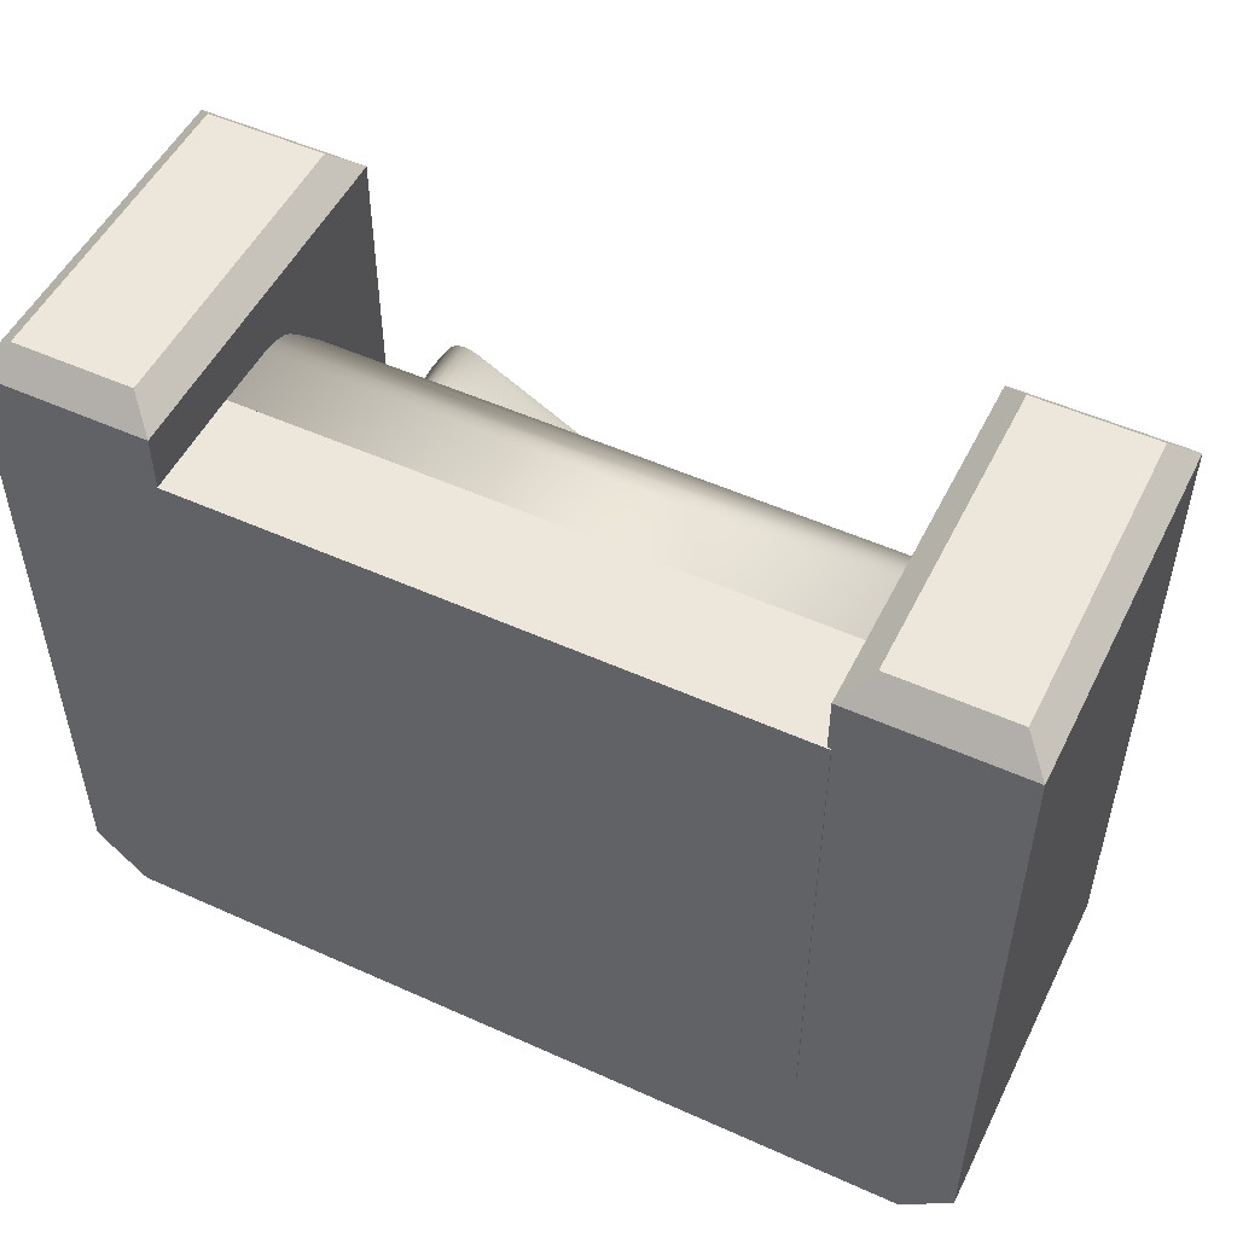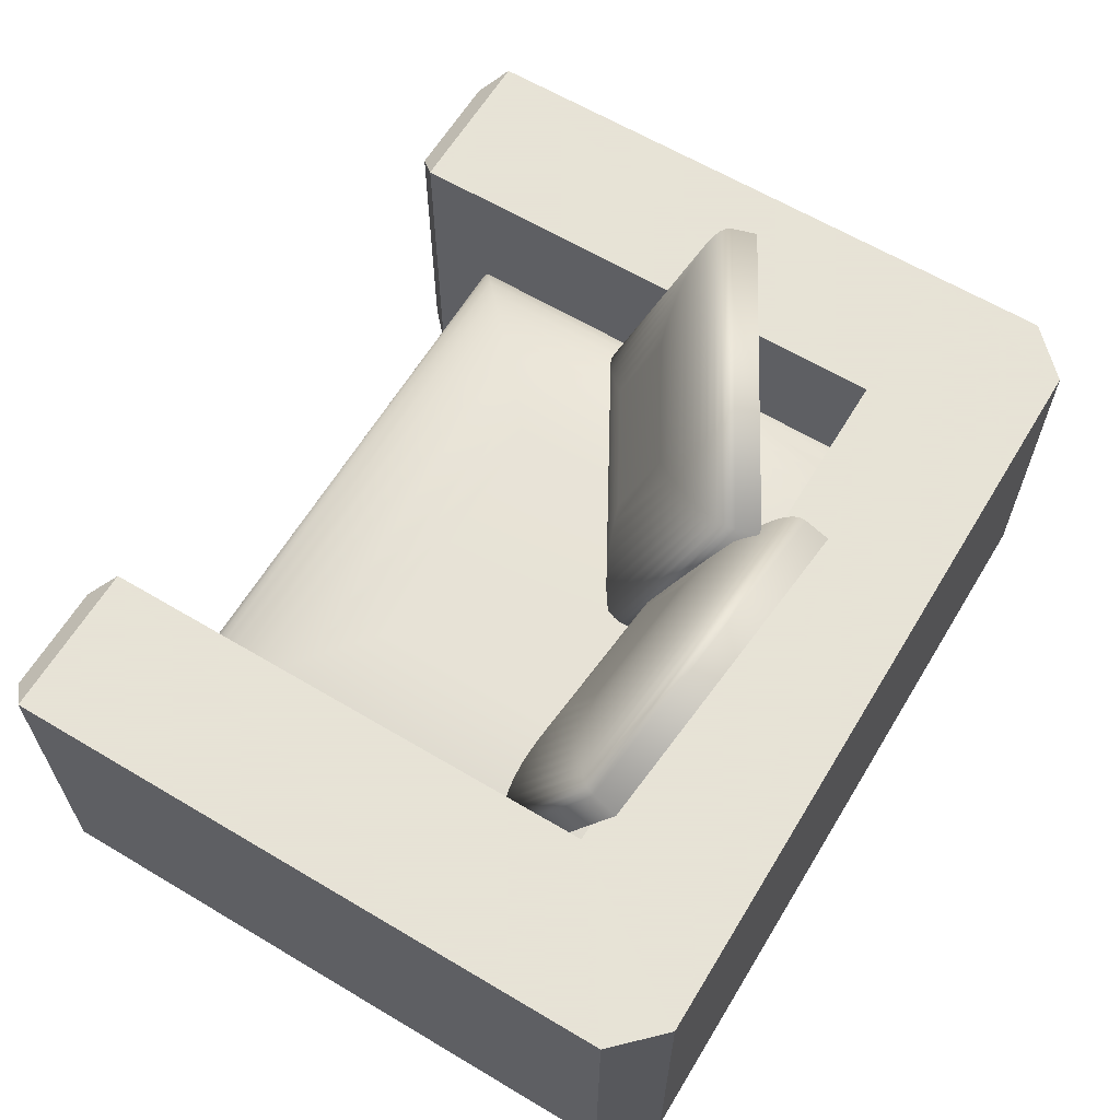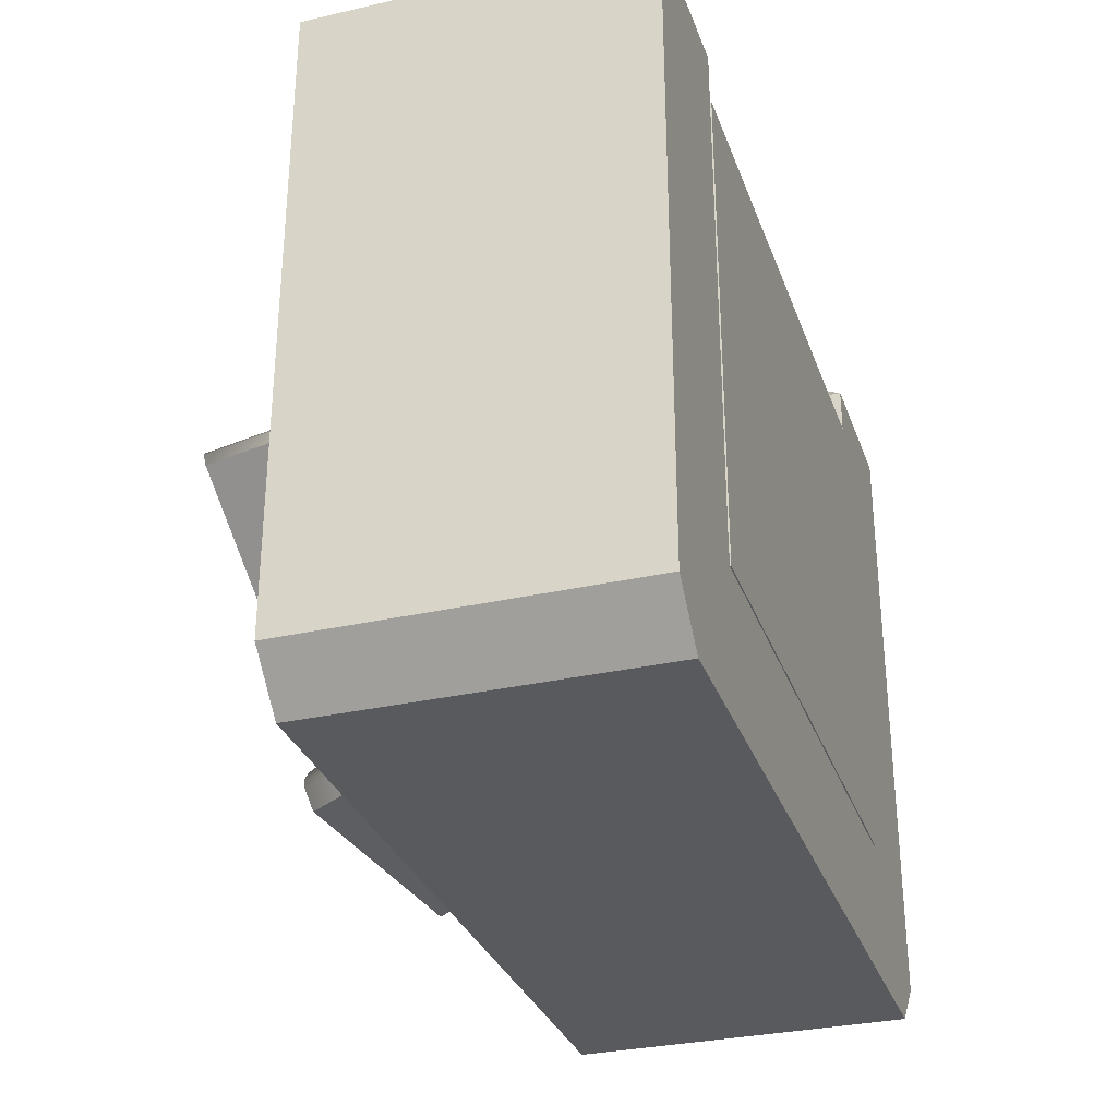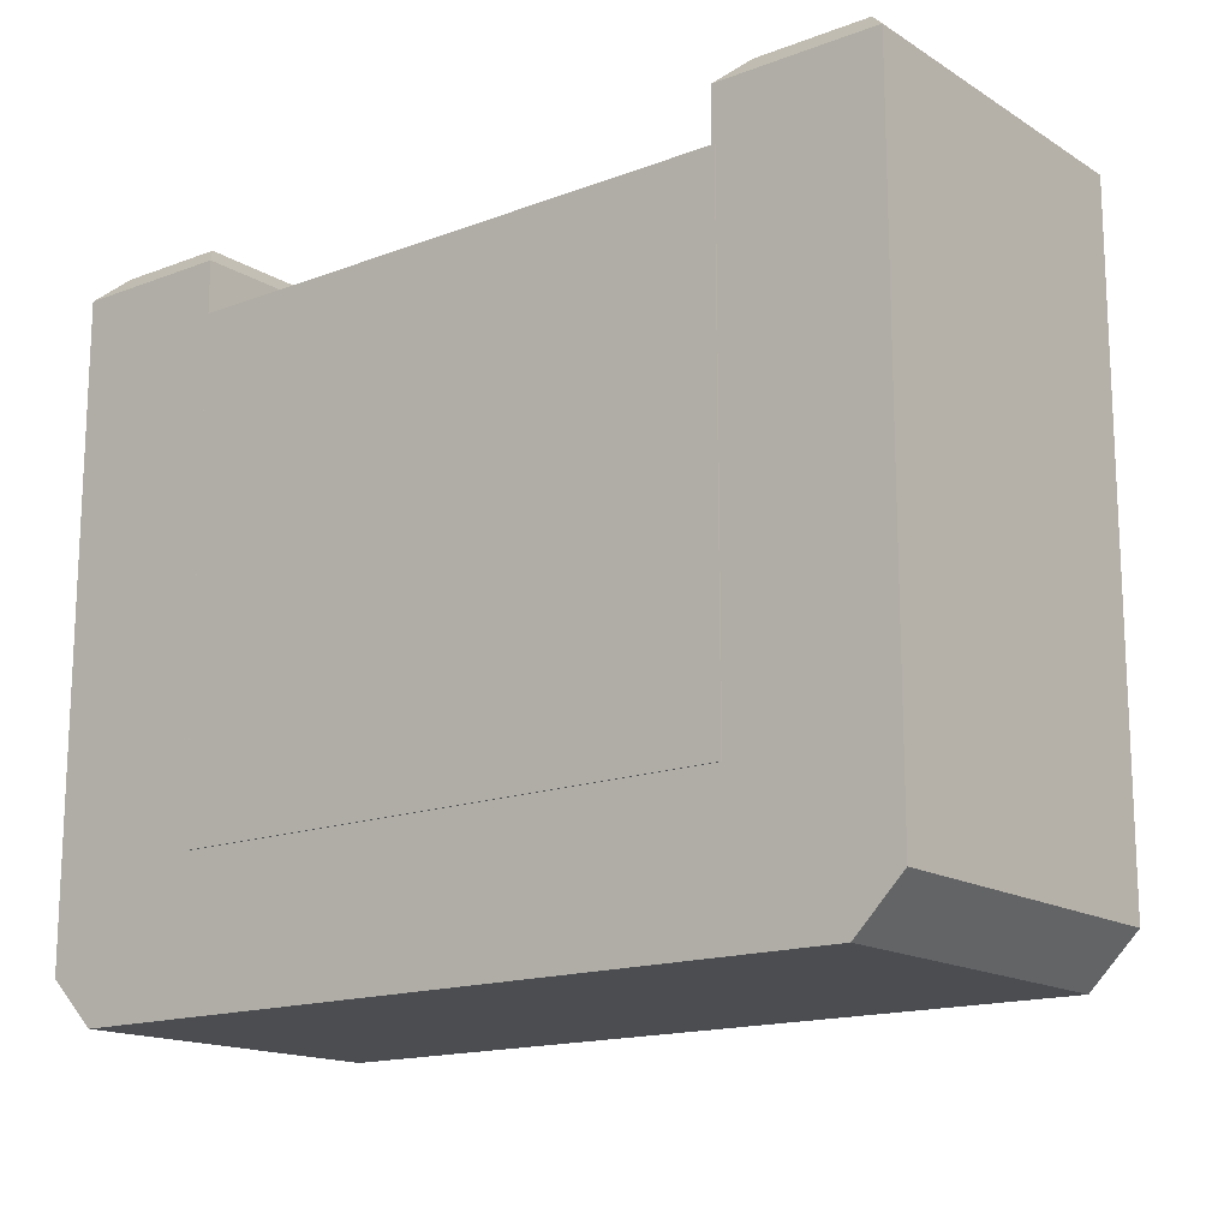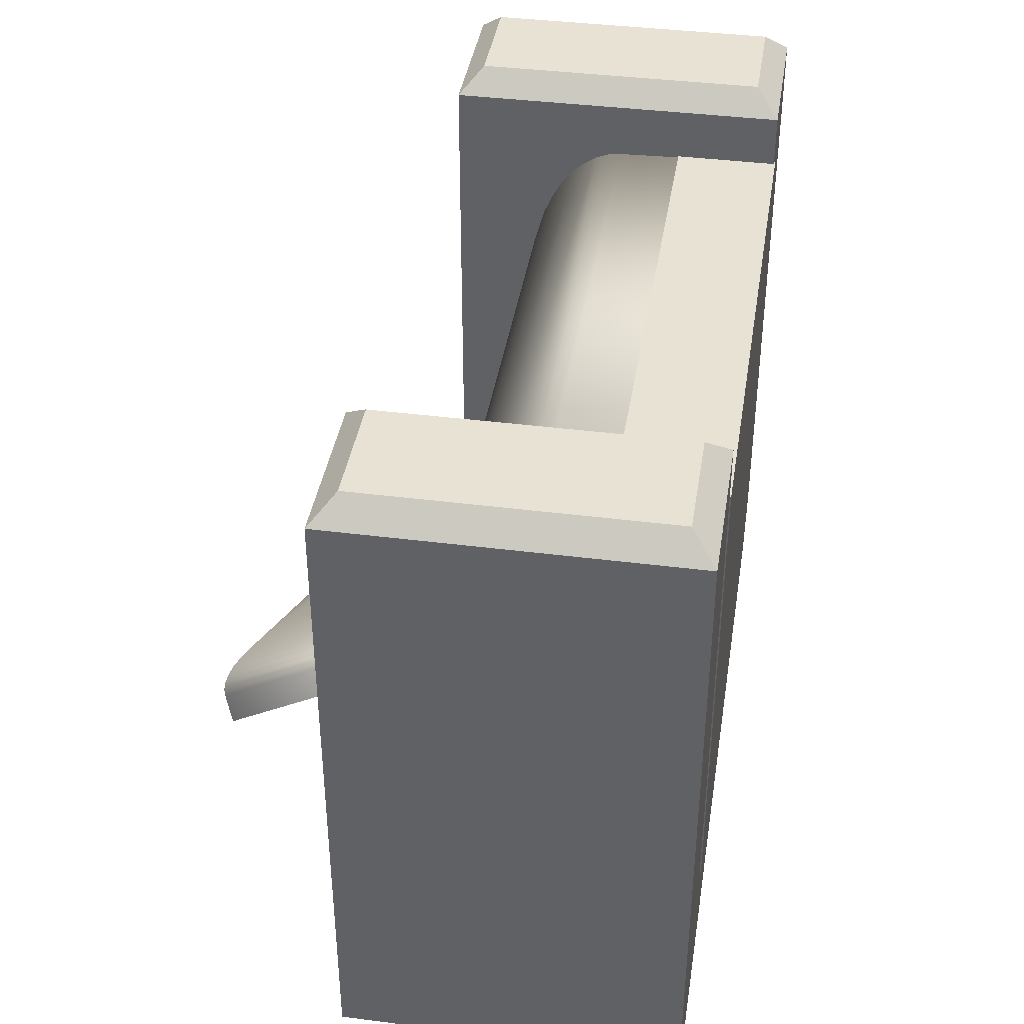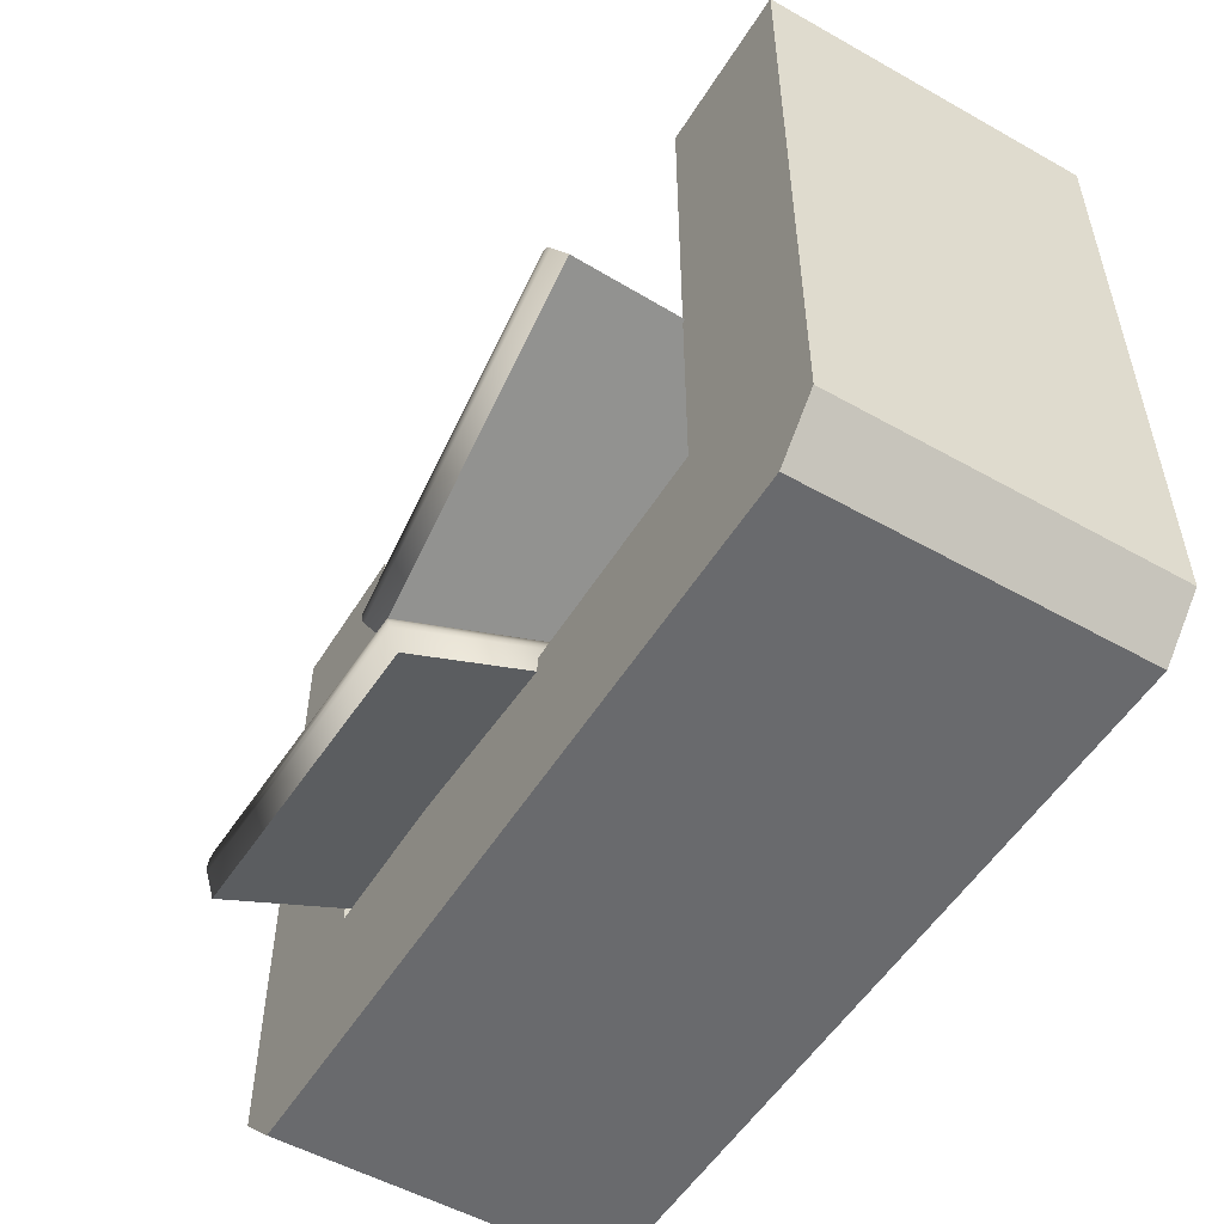
<metadata>
{"format":"obj","ext":"obj","renderer":"f3d","projection":"perspective","resolution":1024,"background":"white","views":[{"elev":51.9,"azim":26.0,"up":"+Z"},{"elev":62.8,"azim":121.1,"up":"+Y"},{"elev":-31.1,"azim":-72.0,"up":"+Z"},{"elev":-15.7,"azim":38.2,"up":"+Z"},{"elev":39.8,"azim":-81.0,"up":"+Z"},{"elev":-53.0,"azim":-121.1,"up":"+Z"}]}
</metadata>
<code>
g default
v 266.4 41.03 -871
v 257.1 46.35 -878.5
v 265 41.99 -871.5
v 263.7 42.91 -872.2
v 262.4 43.75 -872.9
v 261.3 44.51 -873.6
v 260.2 45.16 -874.3
v 259.2 45.7 -875.1
v 258.4 46.11 -875.8
v 257.8 46.38 -876.6
v 257.4 46.51 -877.3
v 257.1 46.5 -877.9
v 266.1 32.03 -867.2
v 256.3 23.56 -869
v 264.6 31.04 -867
v 263.2 30.03 -866.8
v 261.9 29.03 -866.7
v 260.6 28.05 -866.7
v 259.5 27.13 -866.8
v 258.5 26.28 -867
v 257.7 25.51 -867.3
v 257 24.84 -867.6
v 256.6 24.28 -868
v 256.3 23.85 -868.5
v 279.3 41.03 -869.8
v 289.8 46.35 -875.6
v 280.8 41.99 -870.1
v 282.2 42.91 -870.5
v 283.6 43.75 -871
v 284.9 44.51 -871.5
v 286.1 45.16 -872
v 287.1 45.7 -872.6
v 288 46.11 -873.2
v 288.8 46.38 -873.8
v 289.3 46.51 -874.4
v 289.7 46.5 -875
v 289 23.56 -866.1
v 279 32.03 -866.1
v 288.9 23.85 -865.6
v 288.5 24.28 -865.2
v 288 24.84 -864.9
v 287.3 25.51 -864.7
v 286.4 26.28 -864.5
v 285.4 27.13 -864.5
v 284.3 28.05 -864.6
v 283.1 29.03 -864.9
v 281.7 30.03 -865.2
v 280.4 31.04 -865.6
v 257.2 45.42 -880.9
v 256.4 22.49 -871.4
v 290.2 45.42 -878
v 289.3 22.49 -868.4
v 244.7 41.47 -856.4
v 232.8 46.79 -857.3
v 243.3 42.43 -856.1
v 241.8 43.35 -855.8
v 240.4 44.19 -855.7
v 239 44.95 -855.6
v 237.7 45.6 -855.6
v 236.5 46.14 -855.7
v 235.4 46.55 -855.9
v 234.5 46.82 -856.1
v 233.7 46.95 -856.4
v 233.1 46.94 -856.8
v 246.6 32.47 -853.1
v 237.5 24 -849
v 245.5 31.48 -852.1
v 244.5 30.47 -851.2
v 243.4 29.47 -850.3
v 242.4 28.49 -849.6
v 241.4 27.57 -849.1
v 240.5 26.72 -848.7
v 239.6 25.95 -848.4
v 238.9 25.28 -848.3
v 238.3 24.72 -848.4
v 237.8 24.29 -848.6
v 256 41.47 -862.8
v 261.4 46.79 -873.5
v 257 42.43 -863.9
v 258 43.35 -865
v 258.8 44.19 -866.2
v 259.6 44.95 -867.3
v 260.3 45.6 -868.4
v 260.8 46.14 -869.5
v 261.2 46.55 -870.5
v 261.5 46.82 -871.5
v 261.6 46.95 -872.3
v 261.6 46.94 -872.9
v 266.1 24 -865.2
v 257.9 32.47 -859.5
v 266.2 24.29 -864.7
v 266.2 24.72 -864.2
v 265.9 25.28 -863.6
v 265.5 25.95 -863.1
v 264.8 26.72 -862.5
v 264 27.57 -861.9
v 263 28.49 -861.4
v 261.9 29.47 -860.8
v 260.6 30.47 -860.3
v 259.3 31.48 -859.9
v 231.5 45.86 -859.3
v 236.2 22.93 -851
v 260.3 45.86 -875.6
v 265 22.93 -867.3
v 252.9 26.02 -868.1
v 232.9 16.47 -885.4
v 250 25.93 -870.6
v 247.2 25.64 -873
v 244.6 25.16 -875.3
v 242.1 24.51 -877.5
v 239.8 23.69 -879.5
v 237.8 22.73 -881.2
v 236.1 21.64 -882.7
v 234.7 20.44 -883.9
v 233.7 19.16 -884.7
v 233.1 17.83 -885.3
v 252.9 26 -845.6
v 232.9 16.41 -828.3
v 250 25.9 -843.1
v 247.2 25.61 -840.7
v 244.6 25.13 -838.4
v 242.1 24.47 -836.2
v 239.8 23.65 -834.2
v 237.8 22.68 -832.5
v 236.1 21.59 -831
v 234.7 20.39 -829.8
v 233.7 19.11 -829
v 233.1 17.77 -828.4
v 278.9 26.02 -868.1
v 298.9 16.47 -885.4
v 281.7 25.93 -870.6
v 284.5 25.64 -873
v 287.2 25.16 -875.3
v 289.7 24.51 -877.5
v 292 23.69 -879.5
v 294 22.73 -881.2
v 295.7 21.64 -882.7
v 297.1 20.44 -883.9
v 298.1 19.16 -884.7
v 298.7 17.83 -885.3
v 298.9 16.41 -828.3
v 278.9 26 -845.6
v 298.7 17.77 -828.4
v 298.1 19.11 -829
v 297.1 20.39 -829.8
v 295.7 21.59 -831
v 294 22.68 -832.5
v 292 23.65 -834.2
v 289.7 24.47 -836.2
v 287.2 25.13 -838.4
v 284.5 25.61 -840.7
v 281.7 25.9 -843.1
v 232.7 10.41 -885.6
v 232.7 10.35 -828.1
v 299.1 10.41 -885.6
v 299.1 10.35 -828.1
v 234.4 0.2374 -828
v 290.1 0.2374 -828
v 234.4 10.34 -828
v 290.1 10.34 -828
v 234.4 10.34 -876.3
v 290.1 10.34 -876.3
v 234.4 0.2374 -876.3
v 290.1 0.2374 -876.3
v 218.6 0.3577 -874.4
v 305.4 0.3577 -874.4
v 218.6 33.64 -874.4
v 305.4 33.64 -874.4
v 289.7 33.64 -874.4
v 289.7 33.64 -890.4
v 289.7 0.3577 -890.4
v 289.7 0.3577 -874.4
v 234.3 33.64 -874.4
v 234.3 33.64 -890.4
v 234.3 0.3577 -890.4
v 234.3 0.3577 -874.4
v 218.6 0.3577 -822.8
v 221 2.707 -820.4
v 231.9 2.707 -820.4
v 234.3 0.3577 -822.8
v 231.9 31.29 -820.4
v 234.3 33.64 -822.8
v 221 31.29 -820.4
v 218.6 33.64 -822.8
v 292.1 2.707 -820.4
v 289.7 0.3577 -822.8
v 289.7 33.64 -822.8
v 292.1 31.29 -820.4
v 303 2.707 -820.4
v 305.4 0.3577 -822.8
v 303 31.29 -820.4
v 305.4 33.64 -822.8
v 218.6 33.64 -885.7
v 223.3 33.64 -890.4
v 218.6 0.3577 -885.7
v 223.3 0.3577 -890.4
v 300.7 33.64 -890.4
v 305.4 33.64 -885.7
v 300.7 0.3577 -890.4
v 305.4 0.3577 -885.7
v 218.6 32.39 -822.8
v 221 30.22 -820.4
v 231.9 30.22 -820.4
v 234.3 32.39 -822.8
v 234.3 32.39 -874.4
v 289.7 32.39 -874.4
v 289.7 32.39 -822.8
v 292.1 30.22 -820.4
v 303 30.22 -820.4
v 305.4 32.39 -822.8
v 305.4 32.39 -874.4
v 305.4 32.39 -885.7
v 300.7 32.39 -890.4
v 289.7 32.39 -890.4
v 234.3 32.39 -890.4
v 223.3 32.39 -890.4
v 218.6 32.39 -885.7
v 218.6 32.39 -874.4
v 218.6 1.276 -822.8
v 221 3.495 -820.4
v 231.9 3.495 -820.4
v 234.3 1.276 -822.8
v 234.3 1.276 -874.4
v 289.7 1.276 -874.4
v 289.7 1.276 -822.8
v 292.1 3.495 -820.4
v 303 3.495 -820.4
v 305.4 1.276 -822.8
v 305.4 1.276 -874.4
v 305.4 1.276 -885.7
v 300.7 1.276 -890.4
v 289.7 1.276 -890.4
v 234.3 1.276 -890.4
v 223.3 1.276 -890.4
v 218.6 1.276 -885.7
v 218.6 1.276 -874.4
v 218.6 1.276 -823.9
v 218.6 32.39 -823.9
v 218.6 33.64 -823.9
v 234.3 33.64 -823.9
v 234.3 32.39 -823.9
v 234.3 1.276 -823.9
v 234.3 0.3577 -823.9
v 218.6 0.3577 -823.9
v 218.6 0.3577 -884
v 218.6 1.276 -884
v 218.6 32.39 -884
v 218.6 33.64 -884
v 224.3 0.3577 -890.4
v 224.3 1.276 -890.4
v 224.3 32.39 -890.4
v 224.3 33.64 -890.4
g polySurface11
f 25 1 13 38
f 51 26 37 52
f 51 49 2 26
f 3 15 13 1
f 4 16 15 3
f 5 17 16 4
f 6 18 17 5
f 7 19 18 6
f 8 20 19 7
f 9 21 20 8
f 10 22 21 9
f 11 23 22 10
f 12 24 23 11
f 2 14 24 12
f 12 36 26 2
f 11 35 36 12
f 10 34 35 11
f 9 33 34 10
f 8 32 33 9
f 7 31 32 8
f 6 30 31 7
f 5 29 30 6
f 4 28 29 5
f 3 27 28 4
f 1 25 27 3
f 24 14 37 39
f 23 24 39 40
f 22 23 40 41
f 21 22 41 42
f 20 21 42 43
f 19 20 43 44
f 45 18 19 44
f 46 17 18 45
f 47 16 17 46
f 48 15 16 47
f 38 13 15 48
f 39 37 26 36
f 40 39 36 35
f 41 40 35 34
f 42 41 34 33
f 43 42 33 32
f 44 43 32 31
f 45 44 31 30
f 46 45 30 29
f 47 46 29 28
f 48 47 28 27
f 38 48 27 25
f 52 37 14 50
f 14 2 49 50
f 51 52 50 49
f 90 77 53 65
f 103 78 89 104
f 101 54 78 103
f 55 67 65 53
f 56 68 67 55
f 57 69 68 56
f 58 70 69 57
f 59 71 70 58
f 60 72 71 59
f 61 73 72 60
f 62 74 73 61
f 63 75 74 62
f 64 76 75 63
f 54 66 76 64
f 88 78 54 64
f 87 88 64 63
f 86 87 63 62
f 85 86 62 61
f 84 85 61 60
f 83 84 60 59
f 82 83 59 58
f 81 82 58 57
f 80 81 57 56
f 79 80 56 55
f 77 79 55 53
f 91 76 66 89
f 92 75 76 91
f 93 74 75 92
f 94 73 74 93
f 95 72 73 94
f 96 71 72 95
f 97 70 71 96
f 69 70 97 98
f 68 69 98 99
f 67 68 99 100
f 65 67 100 90
f 91 89 78 88
f 92 91 88 87
f 93 92 87 86
f 94 93 86 85
f 95 94 85 84
f 96 95 84 83
f 97 96 83 82
f 98 97 82 81
f 99 98 81 80
f 100 99 80 79
f 77 90 100 79
f 102 104 89 66
f 66 54 101 102
f 104 102 101 103
f 129 105 117 142
f 155 130 141 156
f 153 106 130 155
f 107 119 117 105
f 120 119 107 108
f 109 121 120 108
f 122 121 109 110
f 123 122 110 111
f 124 123 111 112
f 125 124 112 113
f 126 125 113 114
f 115 127 126 114
f 128 127 115 116
f 118 128 116 106
f 140 130 106 116
f 139 140 116 115
f 138 139 115 114
f 137 138 114 113
f 136 137 113 112
f 135 136 112 111
f 134 135 111 110
f 133 134 110 109
f 132 133 109 108
f 131 132 108 107
f 129 131 107 105
f 128 118 141 143
f 144 127 128 143
f 126 127 144 145
f 146 125 126 145
f 124 125 146 147
f 123 124 147 148
f 122 123 148 149
f 121 122 149 150
f 151 120 121 150
f 119 120 151 152
f 117 119 152 142
f 140 143 141 130
f 144 143 140 139
f 145 144 139 138
f 146 145 138 137
f 147 146 137 136
f 148 147 136 135
f 149 148 135 134
f 150 149 134 133
f 132 151 150 133
f 152 151 132 131
f 142 152 131 129
f 156 141 118 154
f 106 153 154 118
f 157 158 160 159
f 159 160 162 161
f 161 162 164 163
f 163 164 158 157
f 158 164 162 160
f 163 157 159 161
f 167 173 174 252 194 193 248
f 251 252 174 215
f 211 212 198 168
f 193 217 247 248
f 169 168 198 197 170
f 214 170 197 213
f 172 171 199 200 166
f 173 169 170 174
f 215 174 170 214
f 176 175 171 172
f 173 205 206 169
f 201 202 183 184
f 178 177 180 179
f 203 204 182 181
f 181 182 184 183
f 185 186 190 189
f 207 208 188 187
f 187 188 191 192
f 209 210 192 191
f 202 203 181 183
f 188 208 209 191
f 165 176 243 244
f 205 173 240 241
f 173 167 239 240
f 167 218 238 239
f 169 206 207 187
f 172 166 190 186
f 211 168 192 210
f 168 169 187 192
f 195 196 249 175 176 165 245
f 193 194 216 217
f 197 198 212 213
f 219 220 202 201
f 220 221 203 202
f 221 222 204 203
f 223 205 241 242
f 206 205 223 224
f 207 206 224 225
f 225 226 208 207
f 209 208 226 227
f 227 228 210 209
f 229 211 210 228
f 229 230 212 211
f 213 212 230 231
f 232 214 213 231
f 233 215 214 232
f 250 251 215 233
f 217 216 234 235
f 247 217 235 246
f 238 218 236 237
f 177 178 220 219
f 178 179 221 220
f 179 180 222 221
f 176 223 242 243
f 224 223 176 172
f 225 224 172 186
f 186 185 226 225
f 227 226 185 189
f 189 190 228 227
f 166 229 228 190
f 166 200 230 229
f 231 230 200 199
f 171 232 231 199
f 175 233 232 171
f 249 250 233 175
f 235 234 196 195
f 246 235 195 245
f 244 237 236 165
f 201 238 237 219
f 239 238 201 184
f 240 239 184 182
f 241 240 182 204
f 242 241 204 222
f 243 242 222 180
f 244 243 180 177
f 219 237 244 177
f 236 246 245 165
f 218 247 246 236
f 248 247 218 167
f 196 234 250 249
f 234 216 251 250
f 216 194 252 251

</code>
